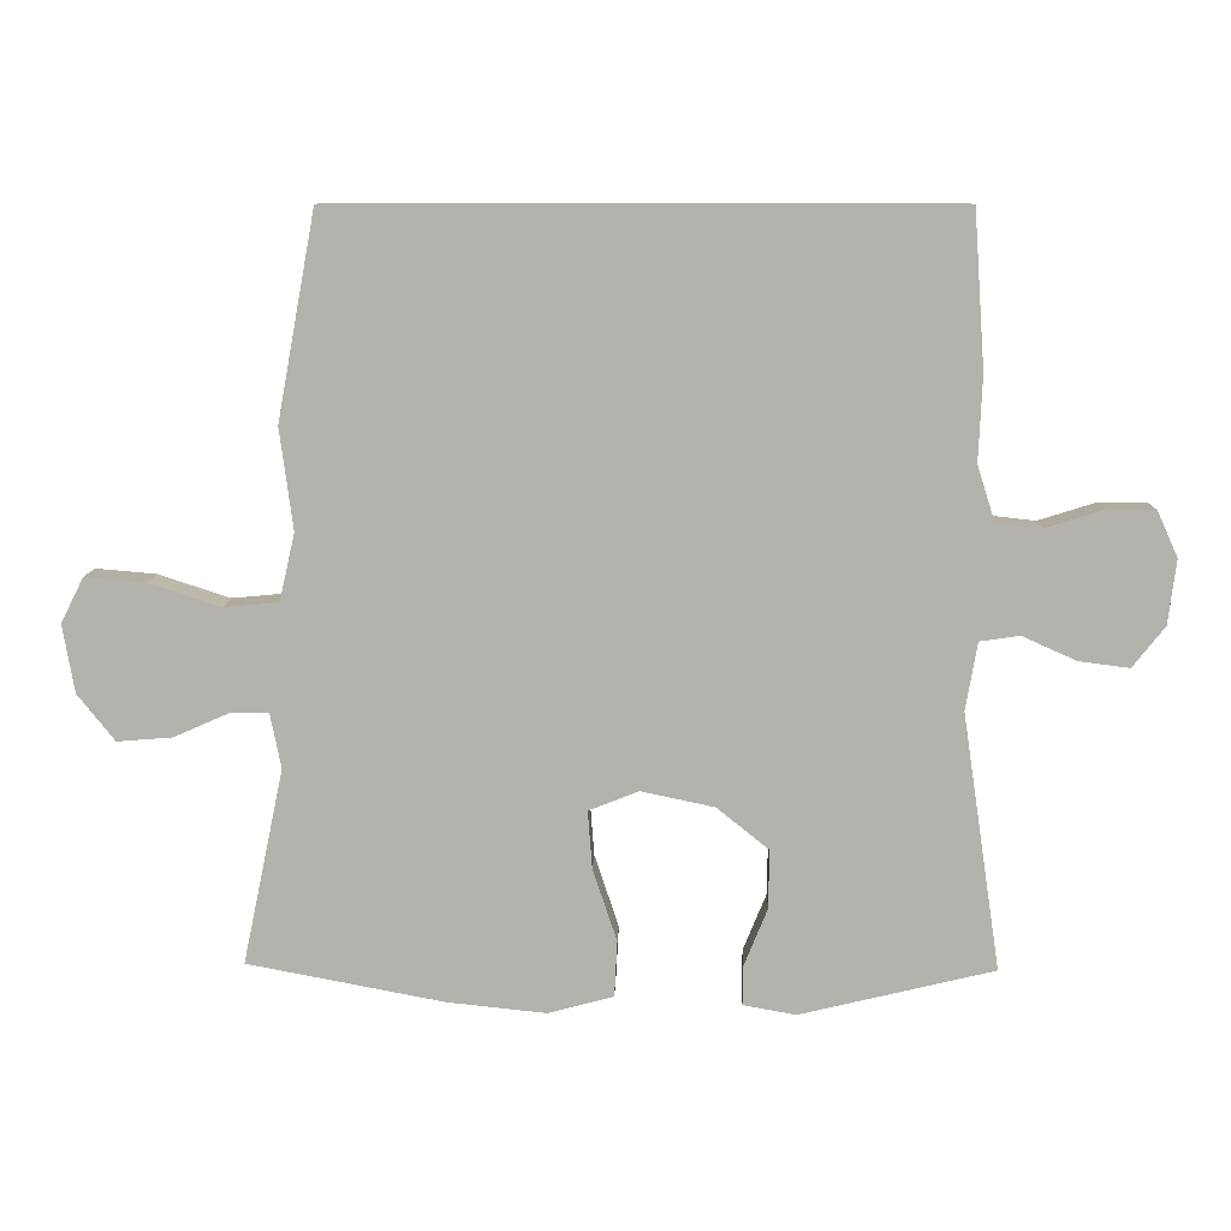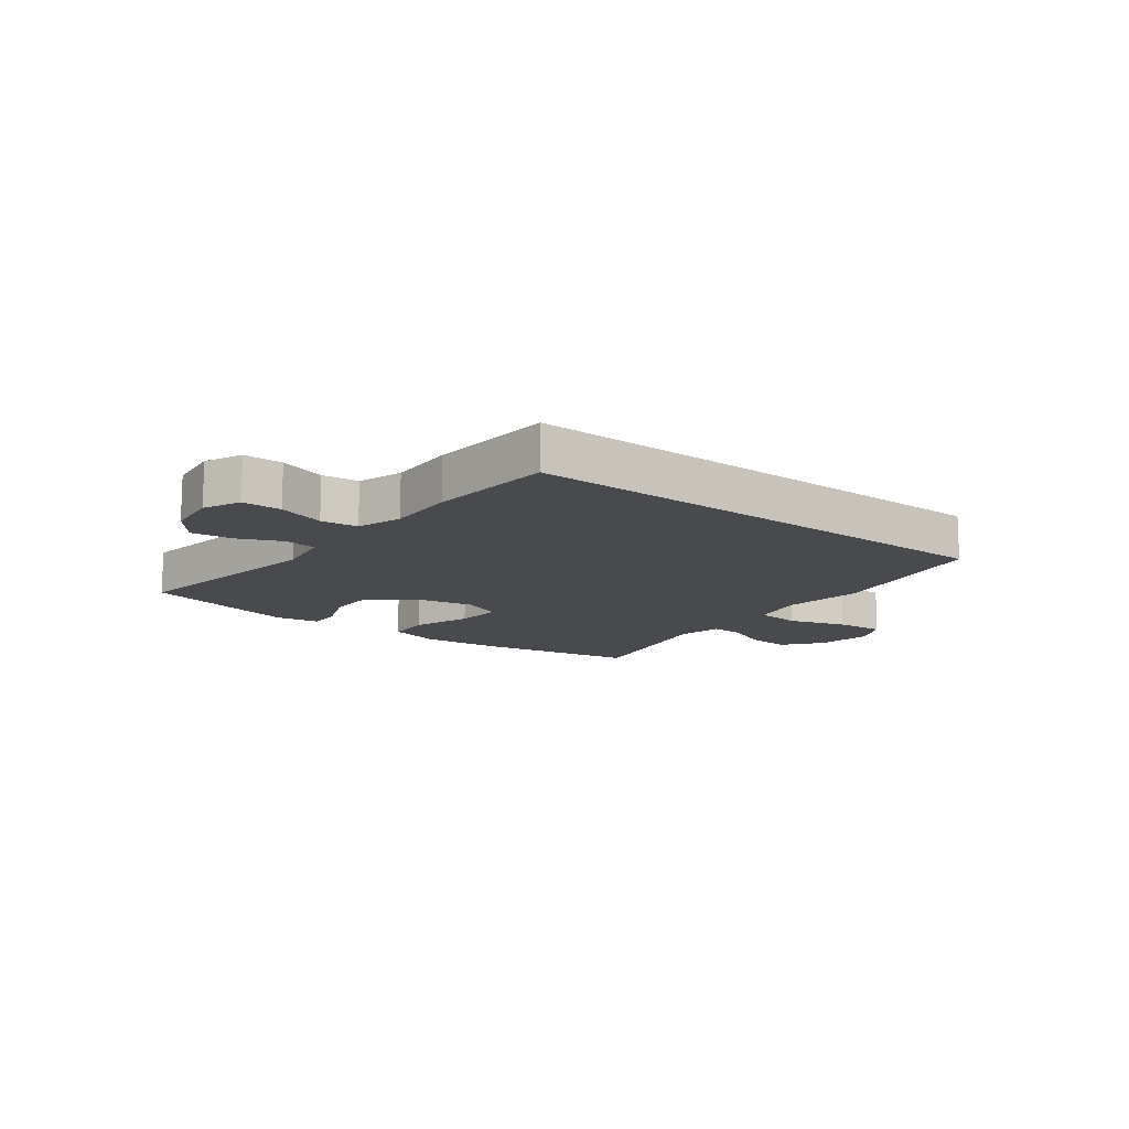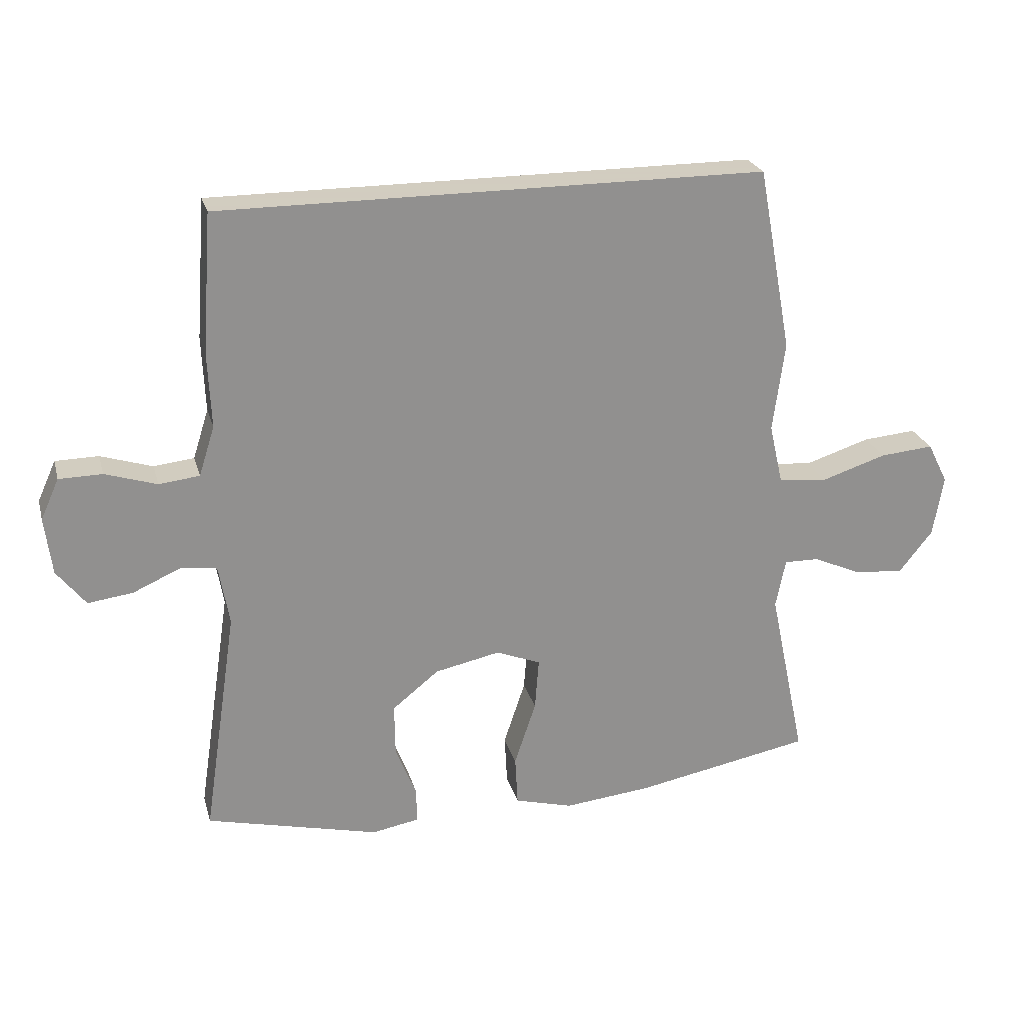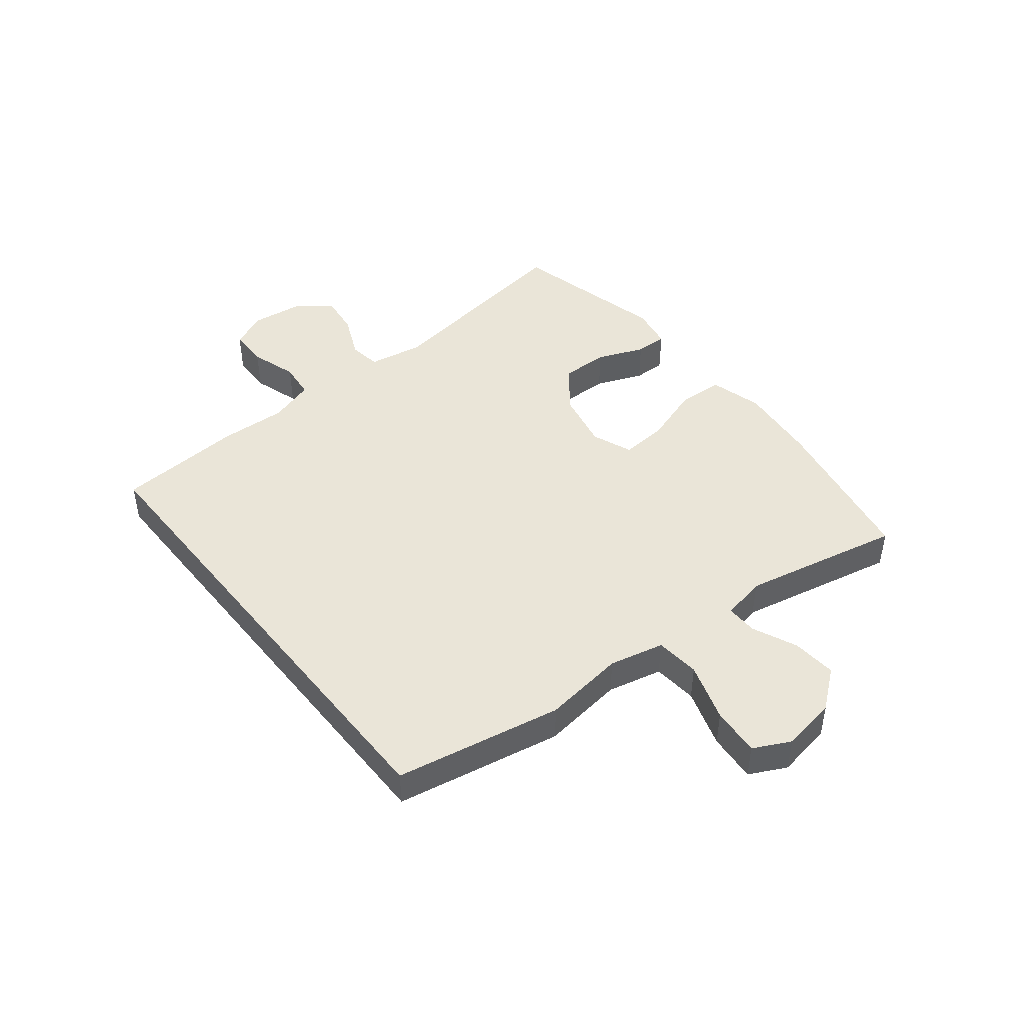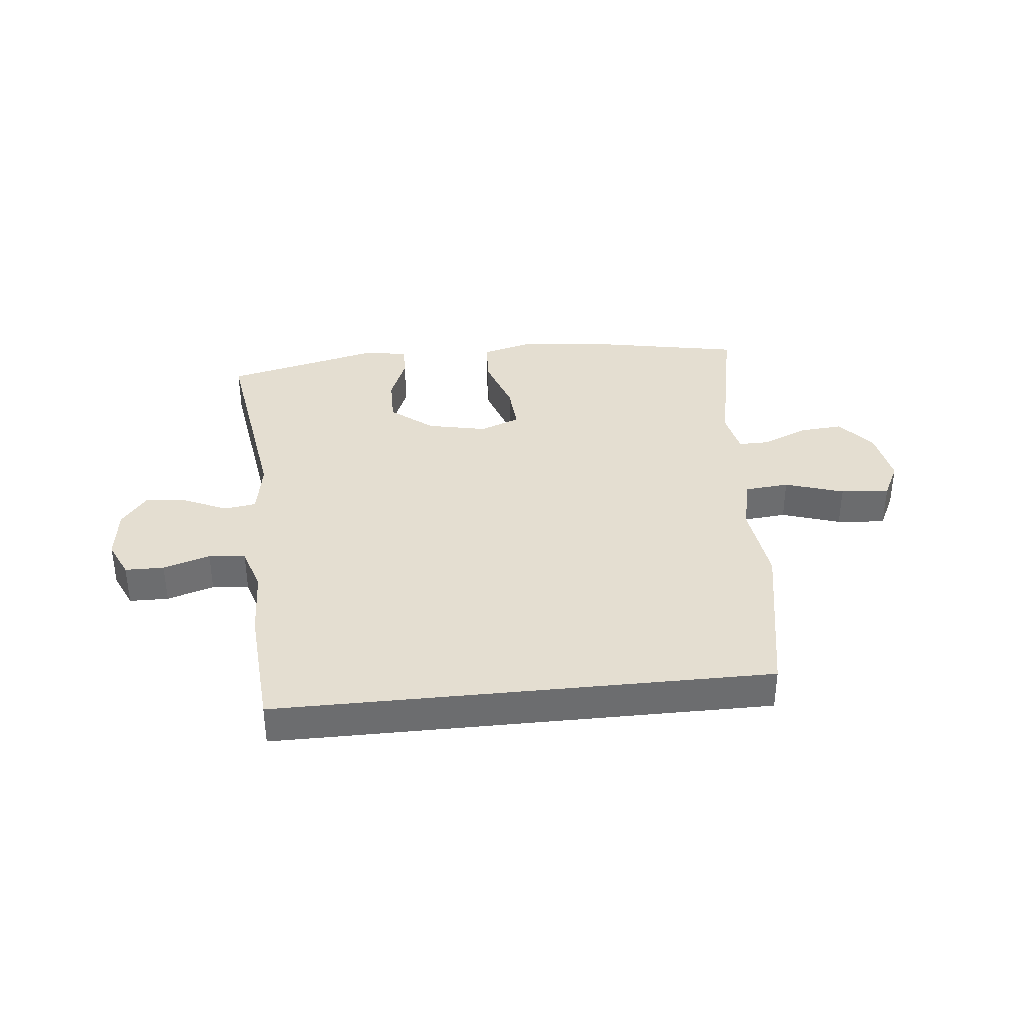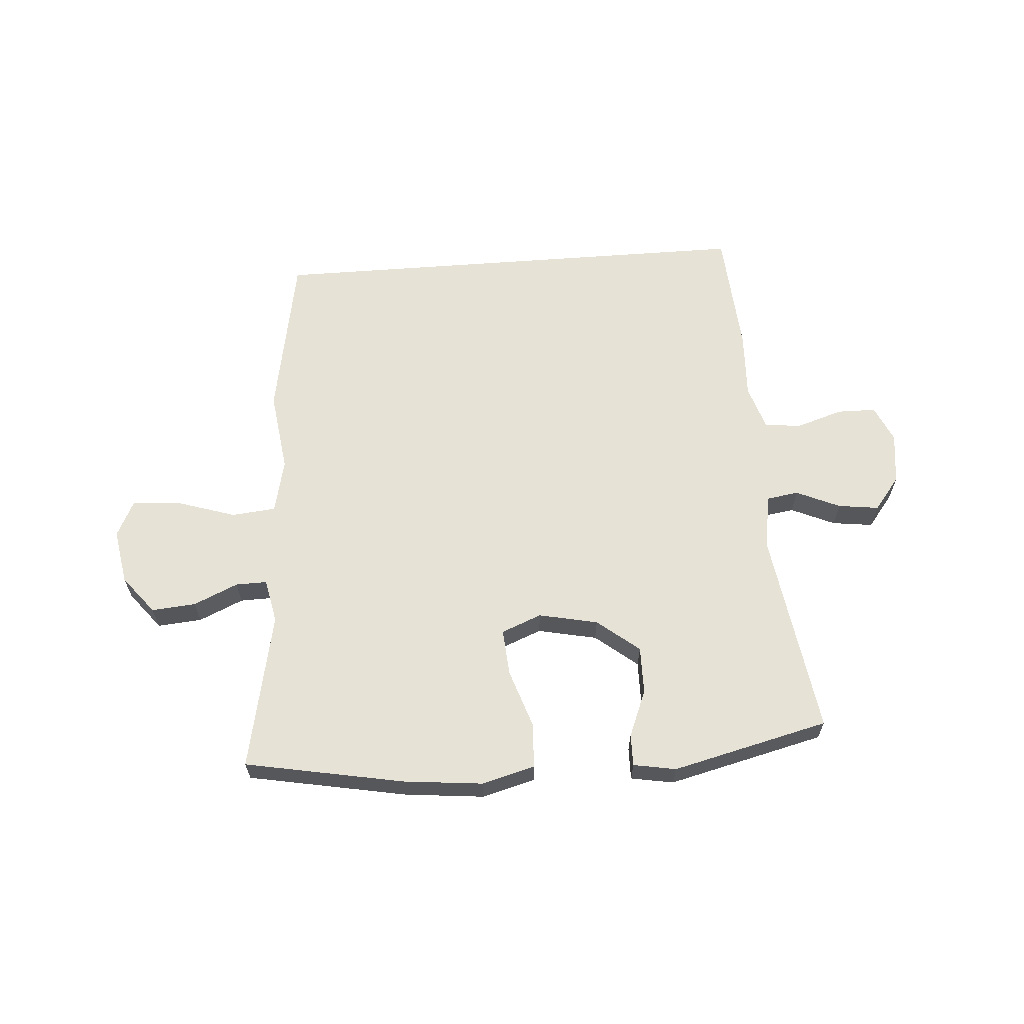
<metadata>
{"format":"obj","ext":"obj","renderer":"f3d","projection":"perspective","resolution":1024,"background":"white","views":[{"elev":10.1,"azim":-178.3,"up":"+Z"},{"elev":-13.1,"azim":-37.7,"up":"+Y"},{"elev":24.3,"azim":-14.5,"up":"+Z"},{"elev":45.3,"azim":51.5,"up":"+Y"},{"elev":36.5,"azim":-5.9,"up":"+Y"},{"elev":63.0,"azim":175.7,"up":"+Y"}]}
</metadata>
<code>
v -0.5 0.07 -0.5
v -0.448 0.07 -0.15
v -0.464 0.07 -0.058
v -0.518 0.07 -0.05
v -0.592 0.07 -0.083
v -0.661 0.07 -0.092
v -0.705 0.07 -0.036
v -0.716 0.07 0.052
v -0.688 0.07 0.114
v -0.622 0.07 0.115
v -0.543 0.07 0.09
v -0.481 0.07 0.097
v -0.457 0.07 0.173
v -0.462 0.07 0.288
v -0.447 0.07 0.5
v 0.387 0.07 0.5
v 0.439 0.07 0.219
v 0.421 0.07 0.081
v 0.442 0.07 -0.011
v 0.517 0.07 -0.018
v 0.616 0.07 0.014
v 0.698 0.07 0.021
v 0.729 0.07 -0.041
v 0.713 0.07 -0.134
v 0.662 0.07 -0.198
v 0.587 0.07 -0.192
v 0.512 0.07 -0.159
v 0.459 0.07 -0.158
v 0.444 0.07 -0.233
v 0.5 0.07 -0.5
v 0.231 0.07 -0.551
v 0.096 0.07 -0.565
v 0.007 0.07 -0.541
v 0.003 0.07 -0.465
v 0.036 0.07 -0.366
v 0.042 0.07 -0.287
v -0.026 0.07 -0.26
v -0.126 0.07 -0.281
v -0.197 0.07 -0.338
v -0.196 0.07 -0.418
v -0.164 0.07 -0.497
v -0.163 0.07 -0.551
v -0.235 0.07 -0.564
v -0.5 0 -0.5
v -0.448 0 -0.15
v -0.464 0 -0.058
v -0.518 0 -0.05
v -0.592 0 -0.083
v -0.661 0 -0.092
v -0.705 0 -0.036
v -0.716 0 0.052
v -0.688 0 0.114
v -0.622 0 0.115
v -0.543 0 0.09
v -0.481 0 0.097
v -0.457 0 0.173
v -0.462 0 0.288
v -0.447 0 0.5
v 0.387 0 0.5
v 0.439 0 0.219
v 0.421 0 0.081
v 0.442 0 -0.011
v 0.517 0 -0.018
v 0.616 0 0.014
v 0.698 0 0.021
v 0.729 0 -0.041
v 0.713 0 -0.134
v 0.662 0 -0.198
v 0.587 0 -0.192
v 0.512 0 -0.159
v 0.459 0 -0.158
v 0.444 0 -0.233
v 0.5 0 -0.5
v 0.231 0 -0.551
v 0.096 0 -0.565
v 0.007 0 -0.541
v 0.003 0 -0.465
v 0.036 0 -0.366
v 0.042 0 -0.287
v -0.026 0 -0.26
v -0.126 0 -0.281
v -0.197 0 -0.338
v -0.196 0 -0.418
v -0.164 0 -0.497
v -0.163 0 -0.551
v -0.235 0 -0.564
f 43 1 2
f 42 43 2
f 41 42 2
f 40 41 2
f 39 40 2 3
f 38 39 3
f 37 38 3
f 36 37 3
f 33 34 35
f 32 33 35
f 31 32 35
f 30 31 35
f 29 30 35
f 28 29 35 36
f 25 26 27
f 24 25 27
f 23 24 27
f 22 23 27
f 21 22 27
f 20 21 27
f 19 20 27 28
f 28 36 3
f 19 28 3
f 18 19 3
f 16 17 18
f 15 16 18
f 14 15 18
f 13 14 18
f 9 10 11
f 8 9 11
f 7 8 11
f 6 7 11
f 5 6 11
f 4 5 11
f 4 11 12
f 12 13 18
f 4 12 18
f 3 4 18
f 45 44 86
f 45 86 85
f 45 85 84
f 45 84 83
f 46 45 83 82
f 46 82 81
f 46 81 80
f 46 80 79
f 78 77 76
f 78 76 75
f 78 75 74
f 78 74 73
f 78 73 72
f 79 78 72 71
f 70 69 68
f 70 68 67
f 70 67 66
f 70 66 65
f 70 65 64
f 70 64 63
f 71 70 63 62
f 46 79 71
f 46 71 62
f 46 62 61
f 61 60 59
f 61 59 58
f 61 58 57
f 61 57 56
f 54 53 52
f 54 52 51
f 54 51 50
f 54 50 49
f 54 49 48
f 54 48 47
f 55 54 47
f 61 56 55
f 61 55 47
f 61 47 46
f 1 44 45 2
f 2 45 46 3
f 3 46 47 4
f 4 47 48 5
f 5 48 49 6
f 6 49 50 7
f 7 50 51 8
f 8 51 52 9
f 9 52 53 10
f 10 53 54 11
f 11 54 55 12
f 12 55 56 13
f 13 56 57 14
f 14 57 58 15
f 15 58 59 16
f 16 59 60 17
f 17 60 61 18
f 18 61 62 19
f 19 62 63 20
f 20 63 64 21
f 21 64 65 22
f 22 65 66 23
f 23 66 67 24
f 24 67 68 25
f 25 68 69 26
f 26 69 70 27
f 27 70 71 28
f 28 71 72 29
f 29 72 73 30
f 30 73 74 31
f 31 74 75 32
f 32 75 76 33
f 33 76 77 34
f 34 77 78 35
f 35 78 79 36
f 36 79 80 37
f 37 80 81 38
f 38 81 82 39
f 39 82 83 40
f 40 83 84 41
f 41 84 85 42
f 42 85 86 43
f 43 86 44 1

</code>
